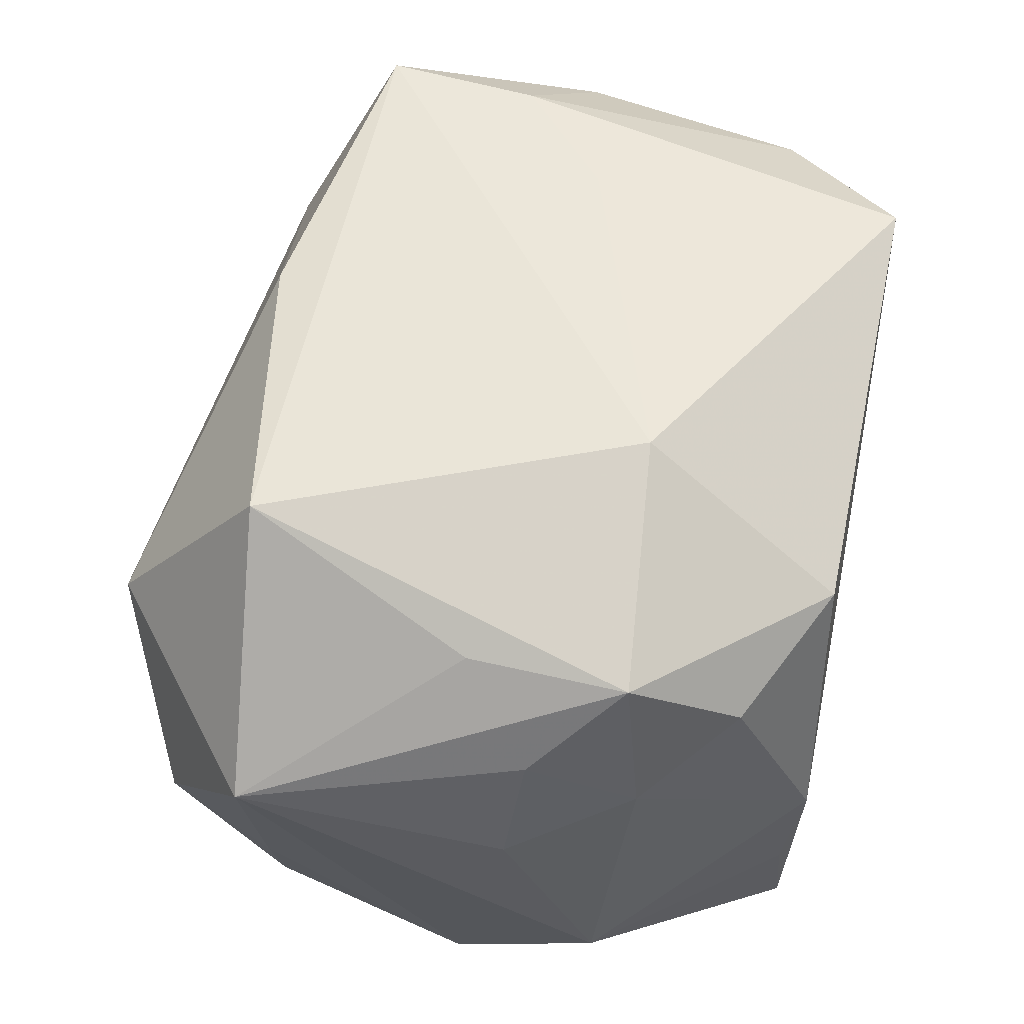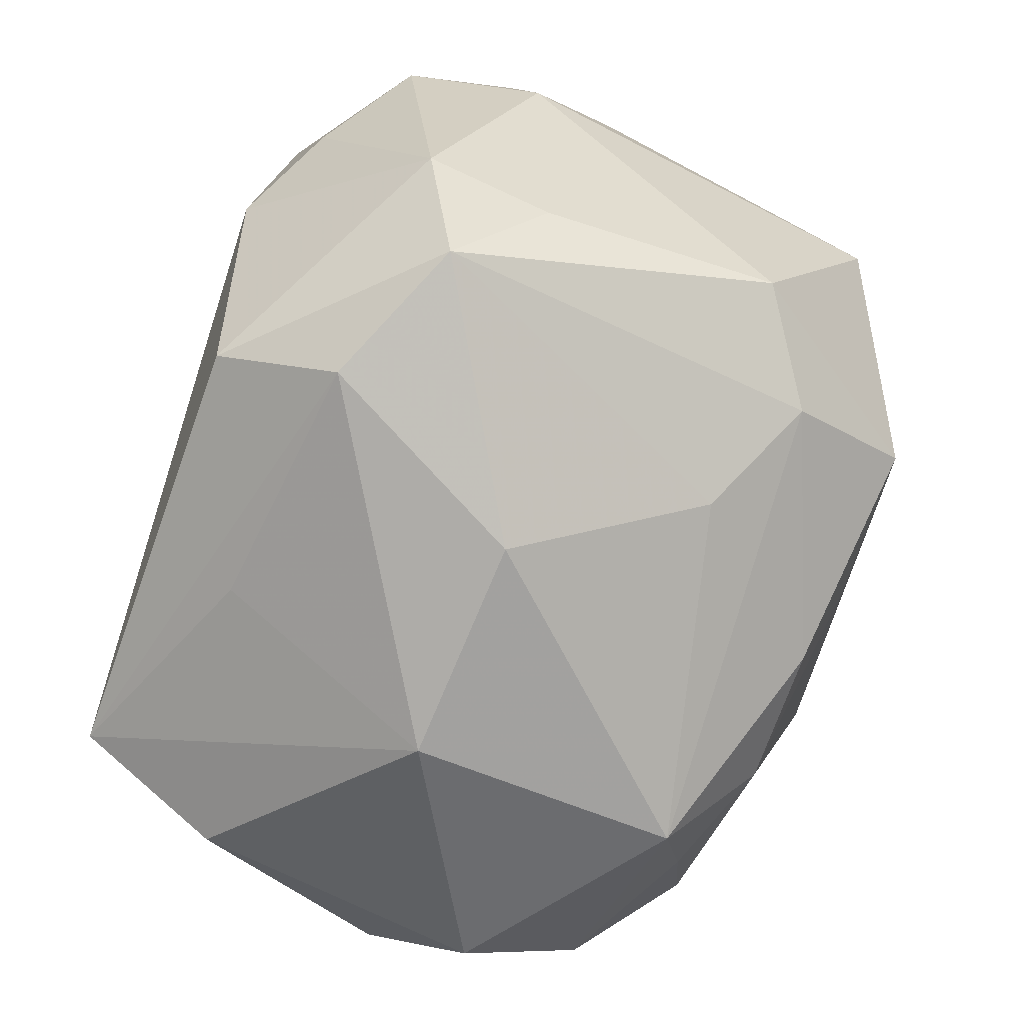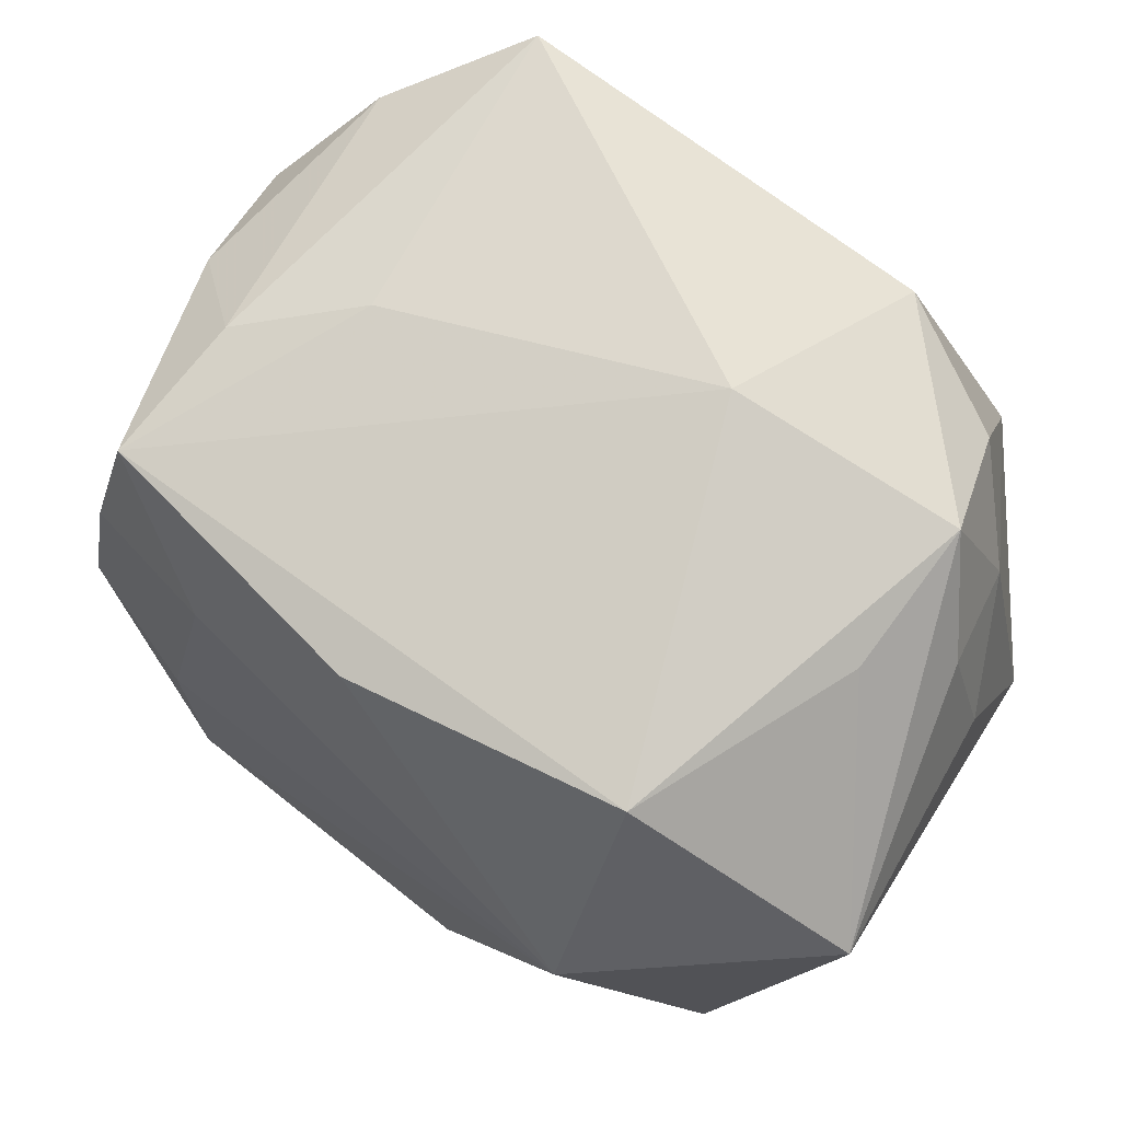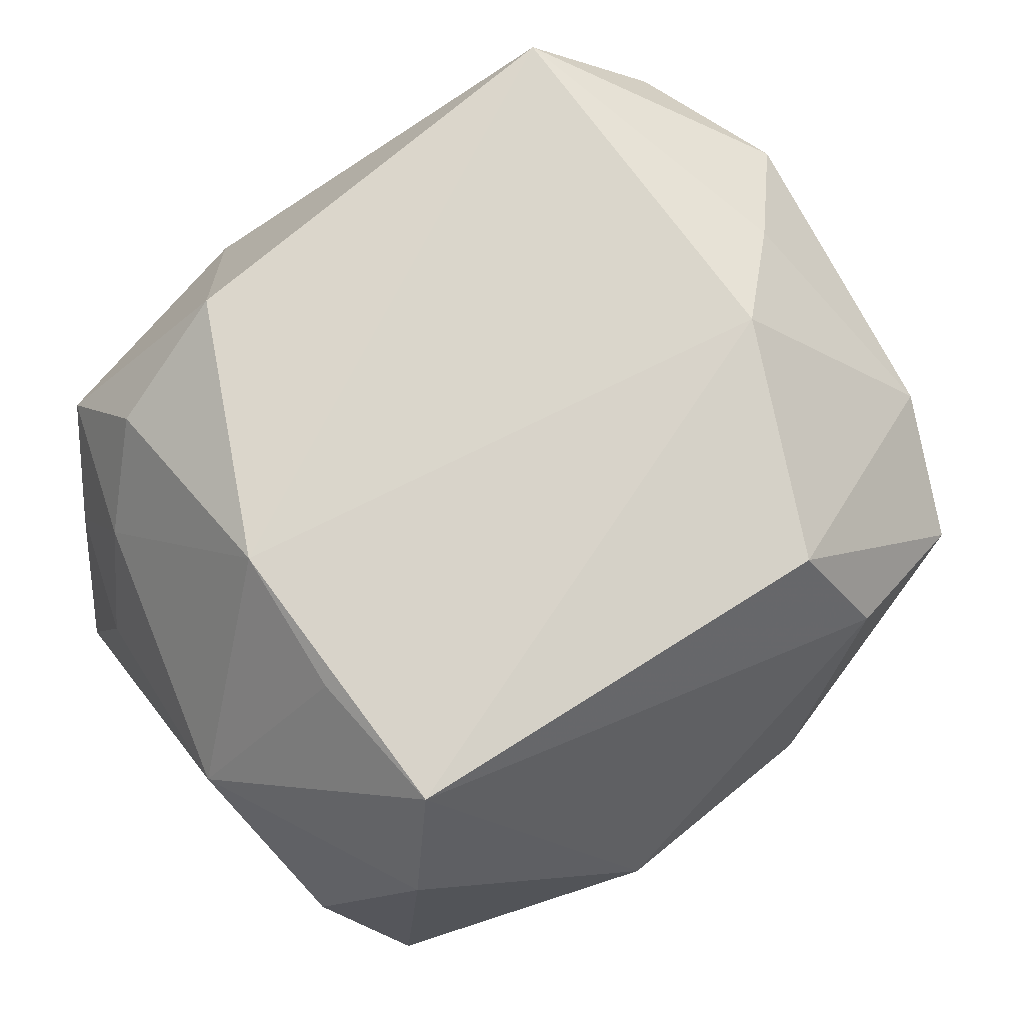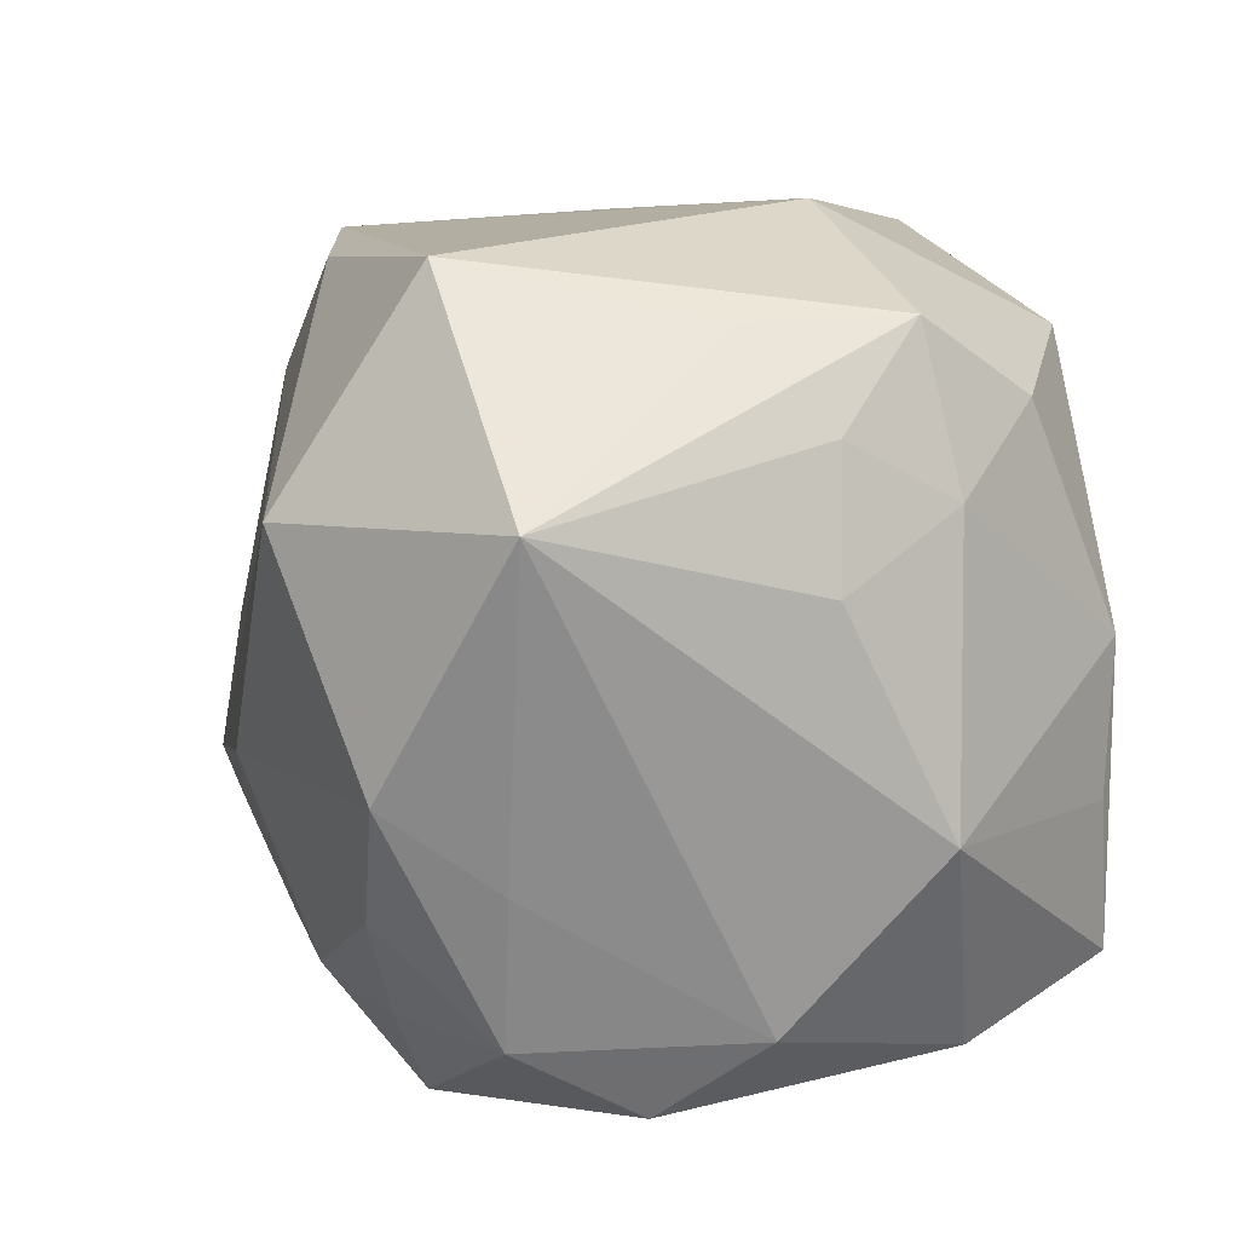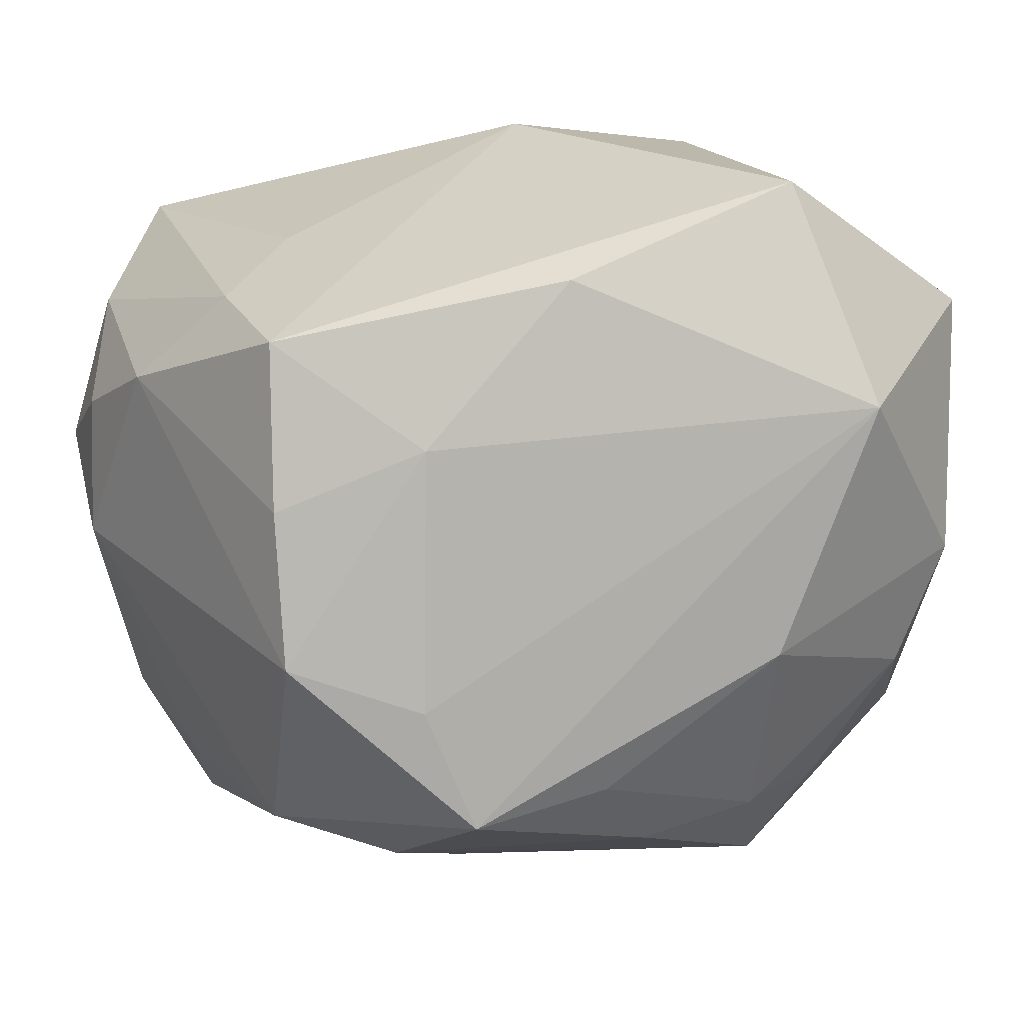
<metadata>
{"format":"obj","ext":"obj","renderer":"f3d","projection":"perspective","resolution":1024,"background":"white","views":[{"elev":66.0,"azim":-78.7,"up":"+Y"},{"elev":-75.2,"azim":73.1,"up":"+Y"},{"elev":79.2,"azim":-144.8,"up":"+Y"},{"elev":76.0,"azim":-39.3,"up":"+Z"},{"elev":19.5,"azim":-103.3,"up":"+Y"},{"elev":21.4,"azim":153.3,"up":"+Y"}]}
</metadata>
<code>
v 0.01844 0.0186 0.0211
v 0.01558 0.01203 -0.01841
v -0.0249 -0.005455 -0.01304
v -0.02742 -0.003961 0.009899
v -0.02387 -0.01941 -0.005469
v 0.0249 -0.01366 0.01137
v 0.01212 -0.02338 0.01313
v -0.007375 -0.01641 -0.02046
v 0.02091 -0.02197 0.008711
v -0.0235 -0.01487 -0.01307
v -0.02601 0.009426 0.003683
v 0.004975 0.02109 -0.01707
v 0.0237 -0.01418 -0.01158
v 0.01469 -0.01166 -0.02337
v 0.02282 0.01902 -0.004167
v -0.01791 -0.01548 0.02219
v -0.01715 0.01671 0.01665
v -0.02302 0.01685 0.004422
v -0.01702 0.002984 0.02219
v -0.01825 -0.006124 0.02148
v 0.009946 -0.01877 0.02066
v 0.02954 0.0009269 0.005621
v 0.0225 -0.0002426 0.01878
v -0.008711 0.01832 0.02096
v -0.003911 -0.02033 0.0158
v -0.008759 -0.02592 0.001874
v -0.0274 0.01441 -0.01274
v -0.01941 -0.008599 -0.01951
v -0.006545 -0.003566 -0.02456
v 0.01022 -0.02054 -0.01136
v -0.003913 0.02496 0.008308
v 0.0278 0.004925 0.01429
v 0.01704 -0.00487 0.02219
v 0.02864 0.009468 0.007034
v -0.02294 -0.0007338 -0.01964
v -0.02218 0.01273 0.01128
v 0.02479 0.008981 -0.0165
v 0.02501 0.01441 0.01363
v 0.005142 -0.02592 0.0004673
v 0.02402 -0.01558 0.003399
v -0.01263 0.02476 -0.01437
v 0.00528 -0.01118 -0.02311
v 0.01682 -0.01668 -0.01558
v 0.02358 0.01876 -0.01365
v 0.01733 -0.003872 -0.0216
v 0.01629 0.02064 0.001509
v -0.01476 -0.01641 -0.01752
v 0.02525 -0.000481 -0.01873
v -0.02141 -0.0185 0.01289
v -0.01078 -0.02334 -0.01505
v 0.02774 0.0133 -0.0004772
v -0.01414 0.0118 -0.02339
v -0.0268 -0.01414 0.0005764
v -0.01852 0.02188 -5.17e-05
v 0.001239 -0.0168 -0.02088
v -0.01878 0.02188 0.00977
f 31 44 41
f 52 27 41
f 4 27 53
f 35 27 52
f 46 44 31
f 56 24 31
f 31 41 56
f 31 24 1
f 1 46 31
f 1 32 38
f 4 16 20
f 19 16 33
f 33 1 19
f 19 1 24
f 19 20 16
f 4 20 19
f 52 41 12
f 12 41 44
f 49 16 4
f 4 53 49
f 34 32 22
f 22 51 34
f 38 32 34
f 34 51 38
f 11 27 4
f 54 41 27
f 27 56 54
f 54 56 41
f 44 46 15
f 46 1 15
f 15 1 38
f 15 51 44
f 38 51 15
f 23 1 33
f 32 1 23
f 24 56 17
f 17 19 24
f 2 12 44
f 52 12 2
f 39 9 7
f 16 49 26
f 26 39 7
f 50 39 26
f 35 28 10
f 18 56 27
f 27 11 18
f 4 19 36
f 19 17 36
f 36 11 4
f 36 17 56
f 56 18 36
f 36 18 11
f 32 23 6
f 22 32 6
f 6 23 33
f 6 40 22
f 6 9 40
f 7 9 21
f 33 16 21
f 16 7 21
f 21 6 33
f 9 6 21
f 48 51 22
f 9 39 30
f 30 39 50
f 25 7 16
f 16 26 25
f 25 26 7
f 50 8 55
f 47 8 50
f 28 8 47
f 50 10 47
f 47 10 28
f 14 55 42
f 42 55 8
f 29 8 28
f 29 35 52
f 29 28 35
f 29 42 8
f 52 14 29
f 14 42 29
f 27 35 3
f 35 10 3
f 3 53 27
f 3 10 53
f 53 10 5
f 5 49 53
f 5 10 50
f 5 26 49
f 50 26 5
f 37 2 44
f 37 48 2
f 44 51 37
f 51 48 37
f 45 48 14
f 2 48 45
f 45 14 52
f 52 2 45
f 14 48 13
f 40 9 13
f 22 40 13
f 13 48 22
f 14 13 43
f 43 55 14
f 9 30 43
f 43 13 9
f 43 30 50
f 50 55 43

</code>
